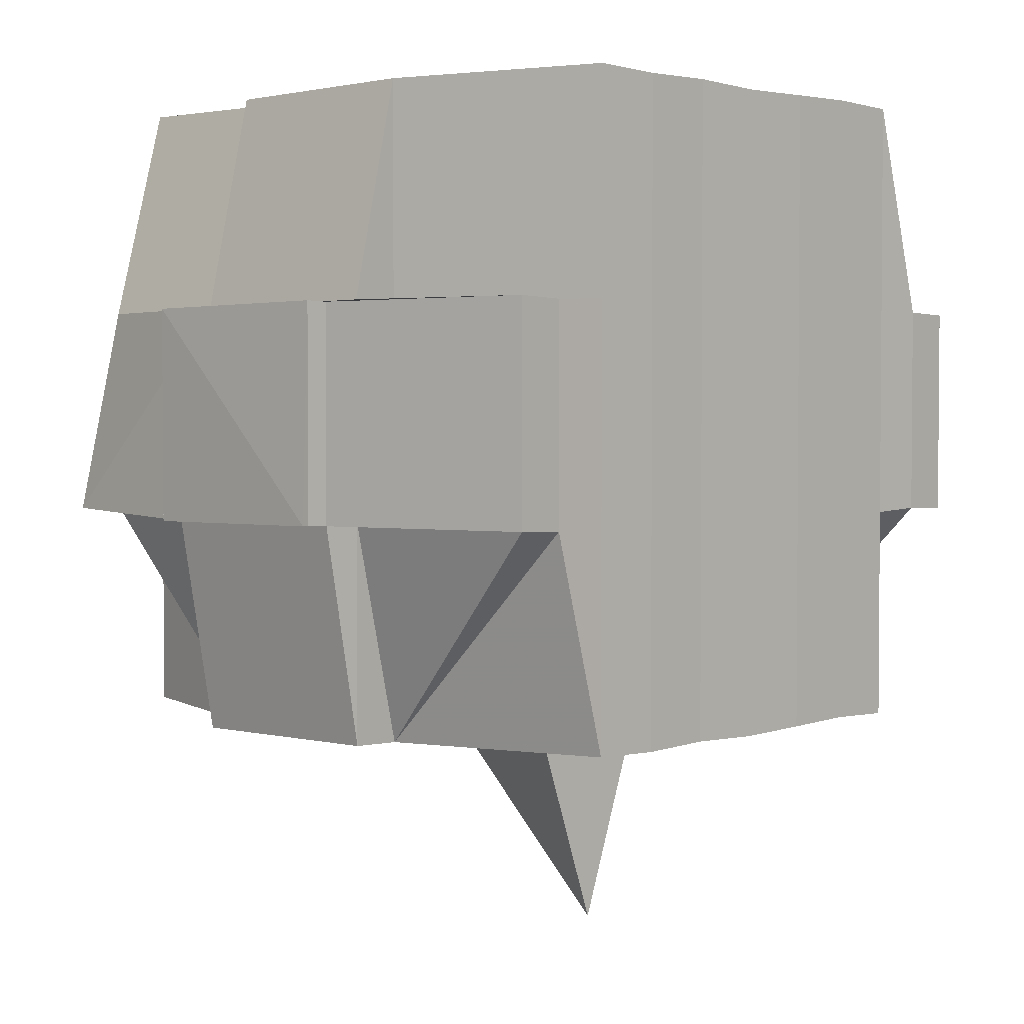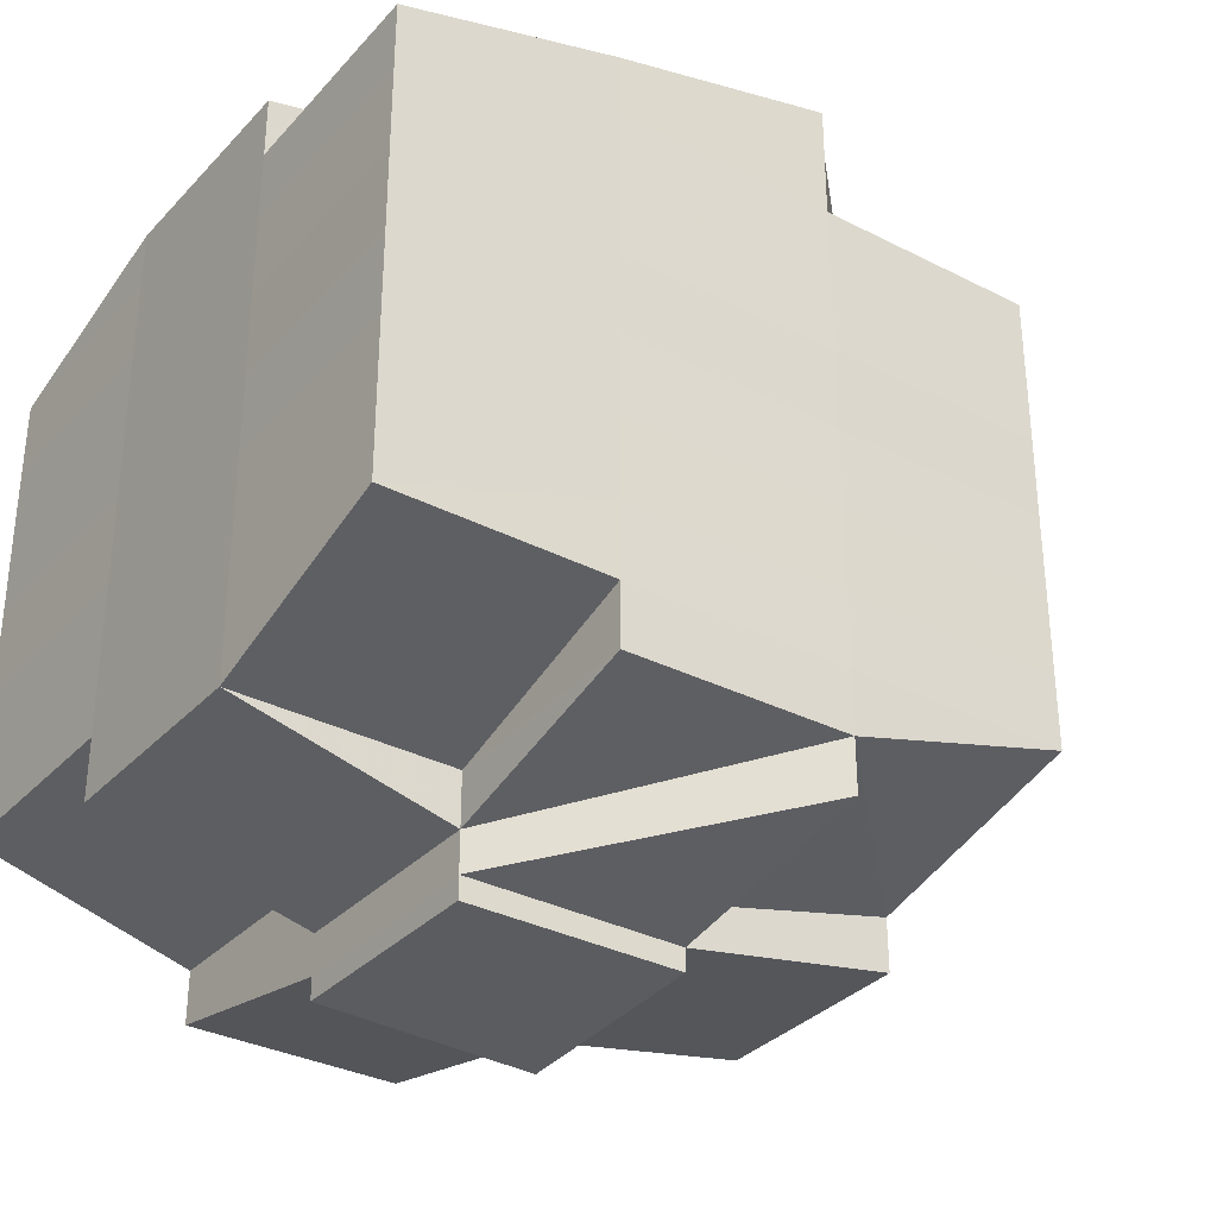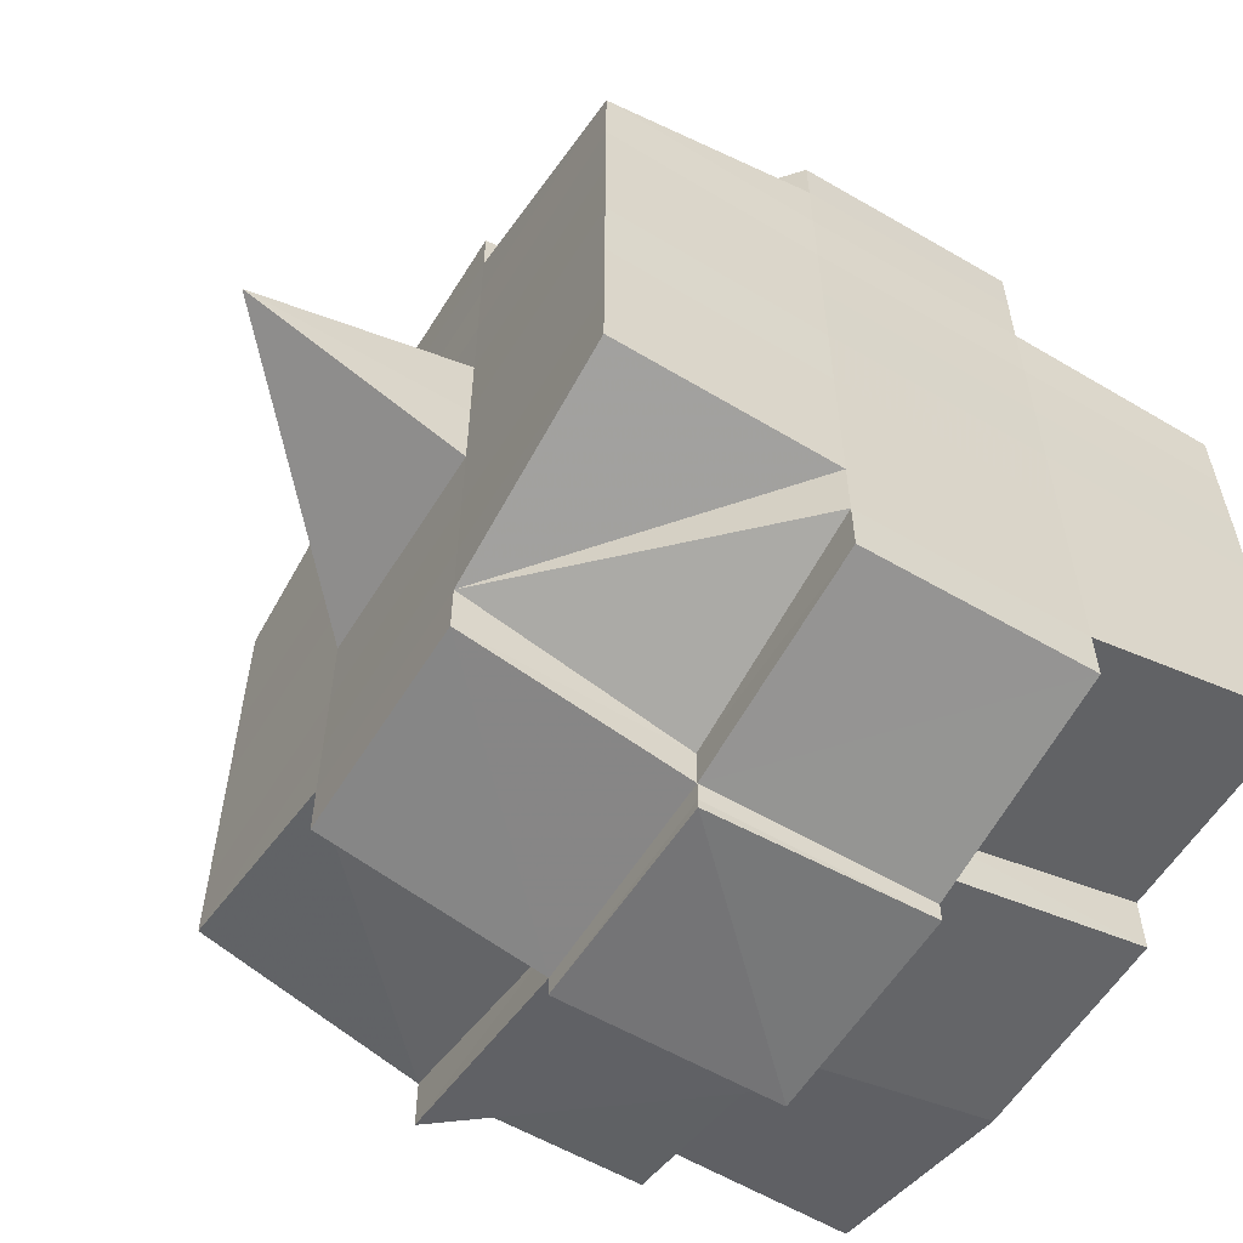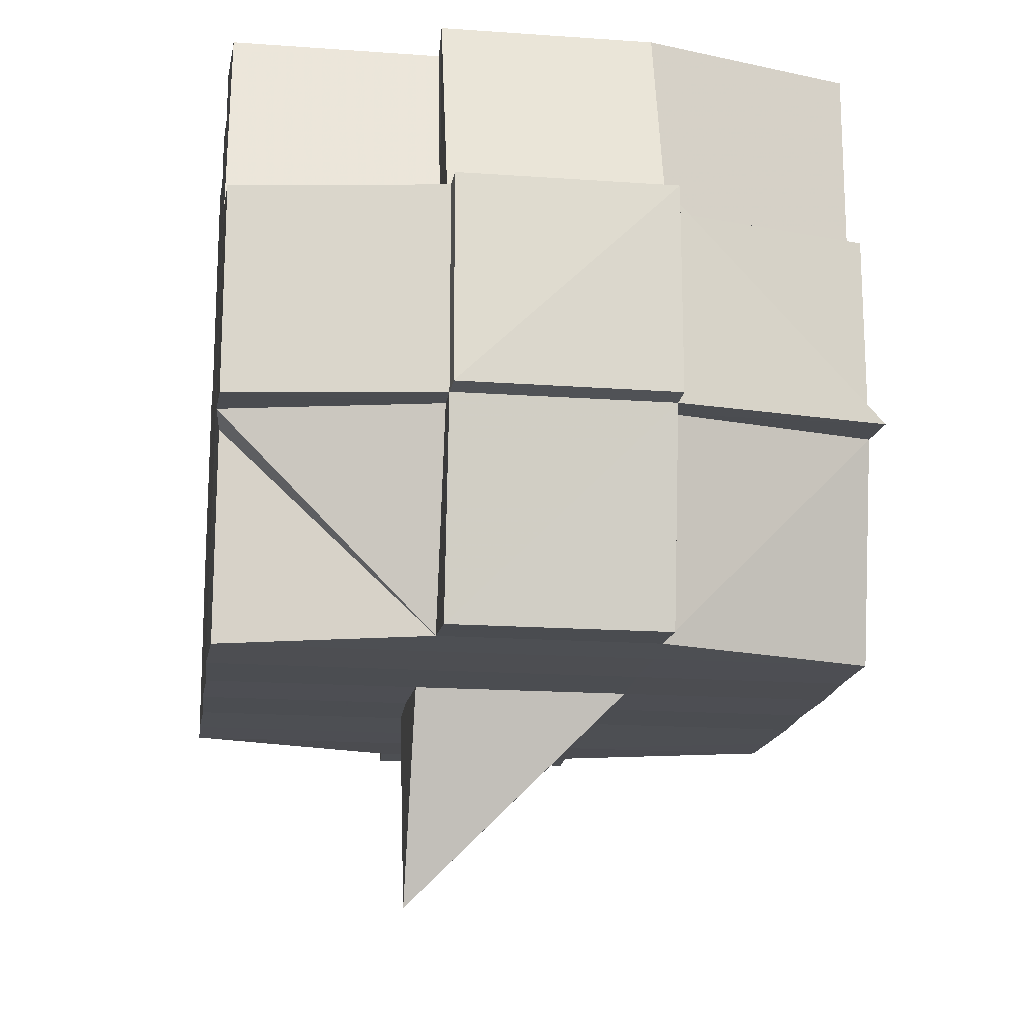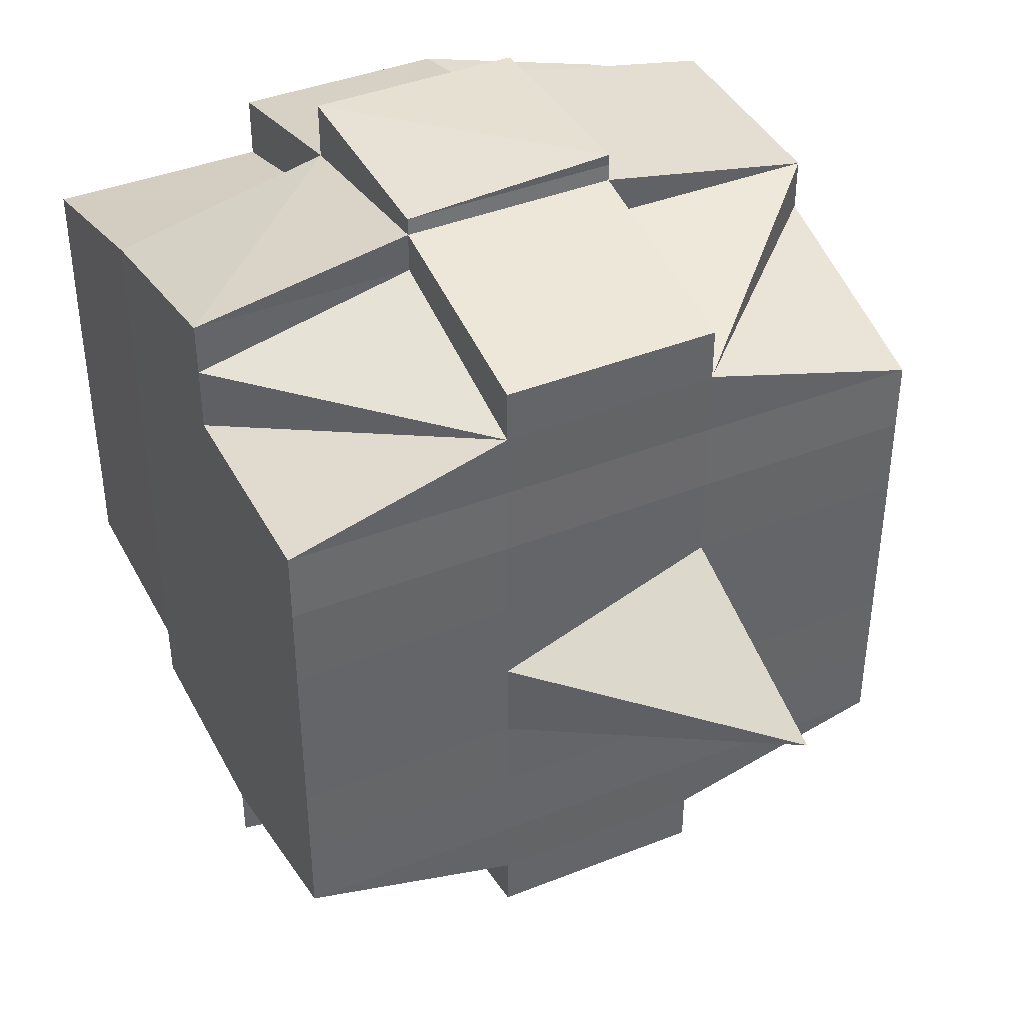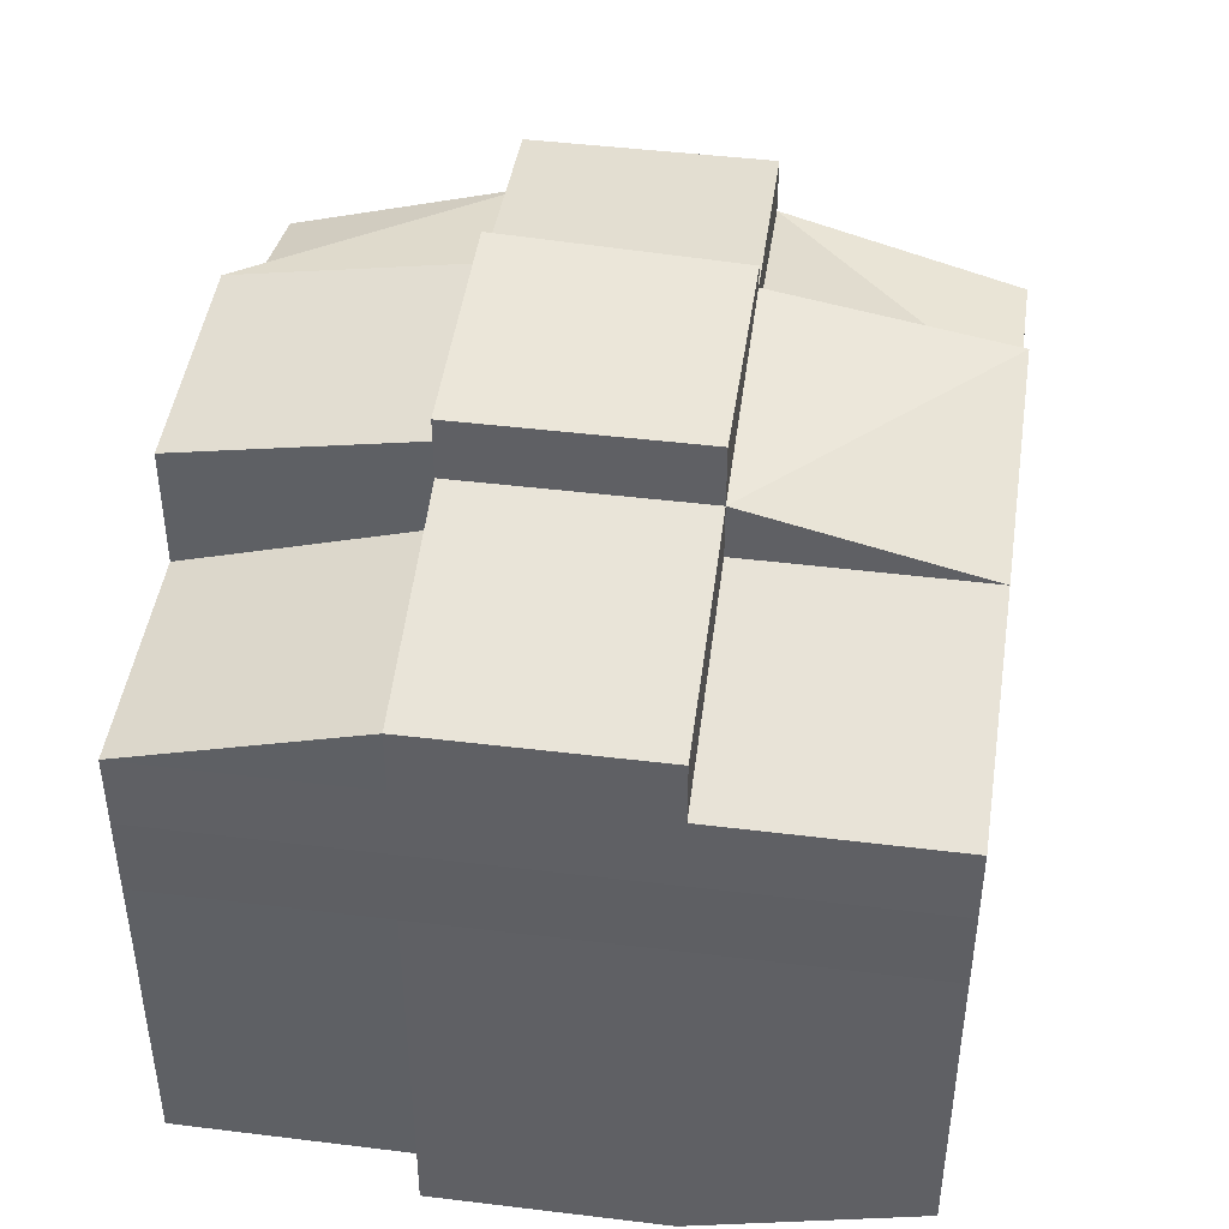
<metadata>
{"format":"obj","ext":"obj","renderer":"f3d","projection":"perspective","resolution":1024,"background":"white","views":[{"elev":2.8,"azim":42.9,"up":"+Y"},{"elev":-32.8,"azim":-125.5,"up":"+Z"},{"elev":-58.4,"azim":58.5,"up":"+Z"},{"elev":-16.8,"azim":171.9,"up":"+Y"},{"elev":40.7,"azim":-25.8,"up":"+Z"},{"elev":45.1,"azim":-172.0,"up":"+Z"}]}
</metadata>
<code>
o 2813
v 2241 1884 21.09
v 2241 1884 21.09
v 2241 1884 21.09
v 2241 1884 21.09
v 2241 1884 21.09
v 2241 1884 21.09
v 2241 1884 21.09
v 2241 1884 21.09
v 2241 1884 21.09
v 2241 1884 21.09
v 2241 1884 21.09
v 2241 1884 21.09
v 2241 1884 21.09
v 2241 1884 21.09
v 2241 1884 21.08
v 2241 1884 21.08
v 2241 1884 21.09
v 2241 1884 21.09
v 2241 1884 21.08
v 2241 1884 21.09
v 2241 1884 21.09
v 2241 1884 21.09
v 2241 1884 21.08
v 2241 1884 21.09
v 2241 1884 21.09
v 2241 1884 21.08
v 2241 1884 21.08
v 2241 1884 21.09
v 2241 1884 21.09
v 2241 1884 21.09
v 2241 1884 21.09
v 2241 1884 21.09
v 2241 1884 21.08
v 2241 1884 21.08
v 2241 1884 21.08
v 2241 1884 21.08
v 2241 1884 21.08
v 2241 1884 21.08
v 2241 1884 21.08
v 2241 1884 21.09
v 2241 1884 21.08
v 2241 1884 21.08
v 2241 1884 21.08
v 2241 1884 21.09
v 2241 1884 21.09
v 2241 1884 21.09
v 2241 1884 21.09
v 2241 1884 21.09
v 2241 1884 21.08
v 2241 1884 21.09
v 2241 1884 21.09
v 2241 1884 21.09
v 2241 1884 21.09
v 2241 1884 21.09
v 2241 1884 21.09
v 2241 1884 21.09
v 2241 1884 21.09
v 2241 1884 21.09
v 2241 1884 21.09
v 2241 1884 21.09
v 2241 1884 21.09
v 2241 1884 21.09
v 2241 1884 21.09
v 2241 1884 21.08
v 2241 1884 21.08
v 2241 1884 21.08
v 2241 1884 21.08
v 2241 1884 21.09
v 2241 1884 21.08
v 2241 1884 21.08
v 2241 1884 21.08
v 2241 1884 21.08
v 2241 1884 21.08
v 2241 1884 21.08
v 2241 1884 21.08
v 2241 1884 21.08
v 2241 1884 21.08
v 2241 1884 21.07
v 2241 1884 21.08
v 2241 1884 21.08
v 2241 1884 21.08
v 2241 1884 21.08
v 2241 1884 21.07
v 2241 1884 21.07
v 2241 1884 21.07
v 2241 1884 21.08
v 2241 1884 21.08
v 2241 1884 21.08
v 2241 1884 21.08
v 2241 1884 21.07
v 2241 1884 21.07
v 2241 1884 21.08
v 2241 1884 21.07
v 2241 1884 21.07
v 2241 1884 21.07
v 2241 1884 21.07
v 2241 1884 21.07
v 2241 1884 21.07
v 2241 1884 21.07
v 2241 1884 21.06
v 2241 1884 21.07
v 2241 1884 21.06
v 2241 1884 21.06
v 2241 1884 21.07
v 2241 1884 21.07
v 2241 1884 21.06
v 2241 1884 21.07
v 2241 1884 21.06
v 2241 1884 21.06
v 2241 1884 21.07
v 2241 1884 21.06
v 2241 1884 21.06
v 2241 1884 21.06
v 2241 1884 21.06
v 2241 1884 21.06
v 2241 1884 21.05
v 2241 1884 21.05
v 2241 1884 21.06
v 2241 1884 21.06
v 2241 1884 21.06
v 2241 1884 21.05
v 2241 1884 21.05
v 2241 1884 21.06
v 2241 1884 21.06
v 2241 1884 21.05
v 2241 1884 21.05
v 2241 1884 21.06
v 2241 1884 21.06
v 2241 1884 21.05
v 2241 1884 21.06
v 2241 1884 21.06
v 2241 1884 21.05
v 2241 1884 21.05
v 2241 1884 21.06
v 2241 1884 21.06
v 2241 1884 21.06
v 2241 1884 21.06
v 2241 1884 21.05
v 2241 1884 21.05
v 2241 1884 21.05
v 2241 1884 21.05
v 2241 1884 21.05
v 2241 1884 21.05
v 2241 1884 21.05
v 2241 1884 21.05
v 2241 1884 21.06
v 2241 1884 21.05
v 2241 1884 21.05
v 2241 1884 21.05
v 2241 1884 21.05
v 2241 1884 21.05
v 2241 1884 21.05
v 2241 1884 21.05
v 2241 1884 21.05
v 2241 1884 21.05
v 2241 1884 21.05
v 2241 1884 21.05
v 2241 1884 21.05
v 2241 1884 21.05
v 2241 1884 21.05
v 2241 1884 21.05
v 2241 1884 21.06
v 2241 1884 21.06
v 2241 1884 21.06
v 2241 1884 21.05
v 2241 1884 21.05
v 2241 1884 21.05
v 2241 1884 21.06
v 2241 1884 21.05
v 2241 1884 21.05
v 2241 1884 21.05
v 2241 1884 21.05
v 2241 1884 21.05
v 2241 1884 21.05
v 2241 1884 21.06
v 2241 1884 21.06
v 2241 1884 21.06
v 2241 1884 21.06
v 2241 1884 21.07
v 2241 1884 21.06
v 2241 1884 21.07
v 2241 1884 21.07
v 2241 1884 21.07
v 2241 1884 21.07
v 2241 1884 21.07
v 2241 1884 21.07
v 2241 1884 21.08
v 2241 1884 21.06
v 2241 1884 21.06
v 2241 1884 21.07
v 2241 1884 21.06
v 2241 1884 21.06
v 2241 1884 21.06
v 2241 1884 21.06
v 2241 1884 21.06
v 2241 1884 21.07
v 2241 1884 21.06
v 2241 1884 21.05
v 2241 1884 21.05
v 2241 1884 21.06
v 2241 1884 21.06
v 2241 1884 21.06
v 2241 1884 21.05
v 2241 1884 21.06
v 2241 1884 21.05
v 2241 1884 21.05
v 2241 1884 21.05
v 2241 1884 21.05
v 2241 1884 21.06
v 2241 1884 21.06
v 2241 1884 21.06
v 2241 1884 21.06
v 2241 1884 21.05
v 2241 1884 21.06
v 2241 1884 21.06
v 2241 1884 21.06
v 2241 1884 21.06
v 2241 1884 21.06
v 2241 1884 21.06
v 2241 1884 21.06
v 2241 1884 21.06
v 2241 1884 21.06
v 2241 1884 21.06
v 2241 1884 21.06
v 2241 1884 21.06
v 2241 1884 21.07
v 2241 1884 21.06
v 2241 1884 21.06
v 2241 1884 21.07
v 2241 1884 21.07
v 2241 1884 21.07
v 2241 1884 21.07
v 2241 1884 21.07
v 2241 1884 21.07
v 2241 1884 21.07
v 2241 1884 21.07
v 2241 1884 21.07
v 2241 1884 21.07
v 2241 1884 21.07
v 2241 1884 21.08
v 2241 1884 21.07
v 2241 1884 21.07
v 2241 1884 21.07
v 2241 1884 21.08
v 2241 1884 21.08
v 2241 1884 21.08
v 2241 1884 21.08
v 2241 1884 21.08
v 2241 1884 21.08
v 2241 1884 21.08
v 2241 1884 21.08
v 2241 1884 21.08
v 2241 1884 21.08
v 2241 1884 21.08
v 2241 1884 21.08
v 2241 1884 21.07
v 2241 1884 21.08
v 2241 1884 21.08
v 2241 1884 21.08
v 2241 1884 21.08
v 2241 1884 21.08
v 2241 1884 21.08
v 2241 1884 21.08
v 2241 1884 21.09
v 2241 1884 21.07
v 2241 1884 21.08
v 2241 1884 21.07
v 2241 1884 21.07
v 2241 1884 21.07
v 2241 1884 21.07
v 2241 1884 21.07
v 2241 1884 21.07
v 2241 1884 21.08
v 2241 1884 21.08
v 2241 1884 21.08
v 2241 1884 21.08
v 2241 1884 21.09
v 2241 1884 21.09
v 2241 1884 21.09
v 2241 1884 21.08
v 2241 1884 21.08
v 2241 1884 21.07
v 2241 1884 21.08
v 2241 1884 21.08
v 2241 1884 21.08
v 2241 1884 21.08
v 2241 1884 21.08
v 2241 1884 21.08
v 2241 1884 21.09
v 2241 1884 21.08
v 2241 1884 21.08
v 2241 1884 21.08
v 2241 1884 21.07
v 2241 1884 21.07
v 2241 1884 21.07
v 2241 1884 21.07
v 2241 1884 21.07
v 2241 1884 21.07
v 2241 1884 21.07
v 2241 1884 21.07
v 2241 1884 21.07
v 2241 1884 21.07
v 2241 1884 21.07
v 2241 1884 21.07
v 2241 1884 21.07
v 2241 1884 21.07
v 2241 1884 21.06
v 2241 1884 21.07
v 2241 1884 21.07
v 2241 1884 21.06
v 2241 1884 21.06
v 2241 1884 21.06
v 2241 1884 21.06
v 2241 1884 21.06
v 2241 1884 21.06
v 2241 1884 21.06
v 2241 1884 21.06
v 2241 1884 21.06
v 2241 1884 21.06
v 2241 1884 21.05
v 2241 1884 21.05
v 2241 1884 21.06
v 2241 1884 21.05
v 2241 1884 21.06
v 2241 1884 21.05
v 2241 1884 21.05
v 2241 1884 21.05
v 2241 1884 21.05
v 2241 1884 21.09
v 2241 1884 21.09
v 2241 1884 21.09
v 2241 1884 21.09
v 2241 1884 21.09
v 2241 1884 21.09
v 2241 1884 21.09
v 2241 1884 21.09
v 2241 1884 21.09
v 2241 1884 21.09
v 2241 1884 21.09
v 2241 1884 21.08
v 2241 1884 21.09
v 2241 1884 21.09
v 2241 1884 21.09
v 2241 1884 21.08
v 2241 1884 21.08
v 2241 1884 21.09
v 2241 1884 21.08
v 2241 1884 21.08
v 2241 1884 21.07
v 2241 1884 21.07
v 2241 1884 21.07
v 2241 1884 21.07
v 2241 1884 21.07
v 2241 1884 21.06
v 2241 1884 21.06
v 2241 1884 21.06
v 2241 1884 21.06
v 2241 1884 21.05
v 2241 1884 21.06
v 2241 1884 21.06
v 2241 1884 21.06
v 2241 1884 21.05
v 2241 1884 21.05
v 2241 1884 21.05
v 2241 1884 21.05
v 2241 1884 21.05
f 1 2 3
f 4 5 2
f 6 7 3
f 8 9 6
f 9 10 11
f 11 12 7
f 13 14 12
f 15 16 14
f 17 18 4
f 18 19 20
f 21 17 22
f 23 15 24
f 25 26 24
f 24 27 28
f 29 28 30
f 31 32 30
f 23 33 15
f 33 34 27
f 35 33 23
f 36 35 23
f 37 35 38
f 39 36 40
f 41 42 39
f 36 43 44
f 45 36 46
f 45 44 47
f 48 49 45
f 50 47 51
f 52 53 50
f 54 53 55
f 52 56 57
f 53 58 56
f 59 60 52
f 61 59 62
f 63 64 53
f 64 65 66
f 67 66 68
f 69 70 58
f 71 72 70
f 69 71 73
f 74 71 75
f 76 77 71
f 77 78 79
f 80 79 71
f 71 79 81
f 79 82 81
f 81 82 42
f 79 83 82
f 78 84 83
f 85 83 79
f 82 86 87
f 88 87 89
f 83 90 82
f 90 91 86
f 82 90 92
f 83 93 90
f 94 93 83
f 84 95 93
f 93 96 90
f 96 97 91
f 90 96 98
f 93 99 96
f 95 100 99
f 101 99 93
f 100 102 103
f 99 104 96
f 96 104 105
f 99 103 104
f 106 103 99
f 104 107 97
f 103 108 104
f 108 109 107
f 104 108 110
f 103 111 108
f 112 111 103
f 111 113 108
f 112 114 115
f 116 117 114
f 108 113 118
f 113 119 109
f 113 120 119
f 121 122 116
f 123 121 124
f 125 126 120
f 127 128 113
f 128 129 130
f 131 130 113
f 132 133 125
f 134 132 135
f 136 135 137
f 133 138 139
f 138 140 141
f 142 141 143
f 144 139 142
f 125 144 142
f 145 143 146
f 122 147 144
f 147 148 149
f 150 149 151
f 152 148 153
f 154 153 155
f 156 152 157
f 157 151 158
f 159 156 160
f 161 158 162
f 163 159 164
f 165 155 166
f 167 166 168
f 169 170 165
f 170 171 172
f 173 172 174
f 175 168 176
f 175 176 177
f 178 177 179
f 178 175 180
f 181 179 182
f 183 182 184
f 181 178 185
f 186 184 187
f 188 178 181
f 189 175 178
f 188 189 178
f 190 188 181
f 189 191 175
f 191 164 175
f 192 189 188
f 192 191 189
f 193 194 188
f 195 191 192
f 196 193 190
f 197 188 190
f 195 198 191
f 199 198 200
f 201 195 192
f 202 195 201
f 198 203 204
f 205 206 203
f 207 206 208
f 201 209 210
f 211 212 201
f 212 213 214
f 215 213 216
f 217 213 218
f 219 218 220
f 221 216 222
f 223 201 197
f 224 201 223
f 221 224 225
f 225 224 223
f 223 210 226
f 227 228 225
f 225 223 229
f 229 226 230
f 229 223 231
f 232 225 229
f 118 225 232
f 233 227 232
f 232 229 234
f 234 230 235
f 234 229 236
f 237 232 234
f 110 232 237
f 238 233 237
f 237 234 239
f 239 235 240
f 239 234 241
f 242 237 239
f 105 237 242
f 243 238 242
f 242 239 244
f 244 240 34
f 244 239 245
f 246 242 244
f 98 242 246
f 247 243 246
f 246 244 33
f 33 244 248
f 35 246 33
f 249 247 35
f 92 246 35
f 245 250 251
f 252 251 253
f 254 255 251
f 255 256 250
f 15 251 257
f 251 258 257
f 251 250 258
f 258 259 257
f 257 259 260
f 258 261 259
f 250 261 258
f 261 187 262
f 263 260 264
f 250 265 261
f 241 265 250
f 265 186 261
f 261 186 266
f 265 267 186
f 236 267 265
f 256 268 265
f 268 196 267
f 267 269 270
f 190 271 269
f 267 190 272
f 231 190 267
f 266 273 274
f 274 275 276
f 260 276 277
f 260 274 67
f 259 274 260
f 278 260 279
f 278 277 5
f 280 281 274
f 281 282 273
f 274 273 283
f 273 284 283
f 283 284 285
f 286 285 287
f 287 288 289
f 290 291 288
f 284 292 291
f 273 293 284
f 294 293 273
f 295 296 294
f 296 297 298
f 298 299 293
f 282 300 293
f 300 301 299
f 293 302 284
f 293 299 302
f 284 302 80
f 302 303 292
f 299 304 302
f 302 304 85
f 304 305 303
f 299 306 304
f 185 306 299
f 301 307 306
f 306 308 304
f 304 308 94
f 308 309 305
f 306 310 308
f 180 310 306
f 307 311 310
f 310 312 308
f 308 312 101
f 312 313 309
f 310 314 312
f 311 315 314
f 316 314 310
f 314 317 312
f 312 317 106
f 317 318 313
f 317 162 318
f 314 319 317
f 319 124 317
f 164 319 314
f 164 320 319
f 321 320 322
f 320 323 324
f 325 326 323
f 327 326 328
f 329 330 331
f 330 332 333
f 329 334 335
f 336 337 338
f 339 340 337
f 341 342 338
f 343 340 342
f 344 345 346
f 347 348 345
f 349 350 351
f 352 353 350
f 354 355 356
f 357 358 355
f 359 360 361
f 362 363 364
f 364 365 366

</code>
